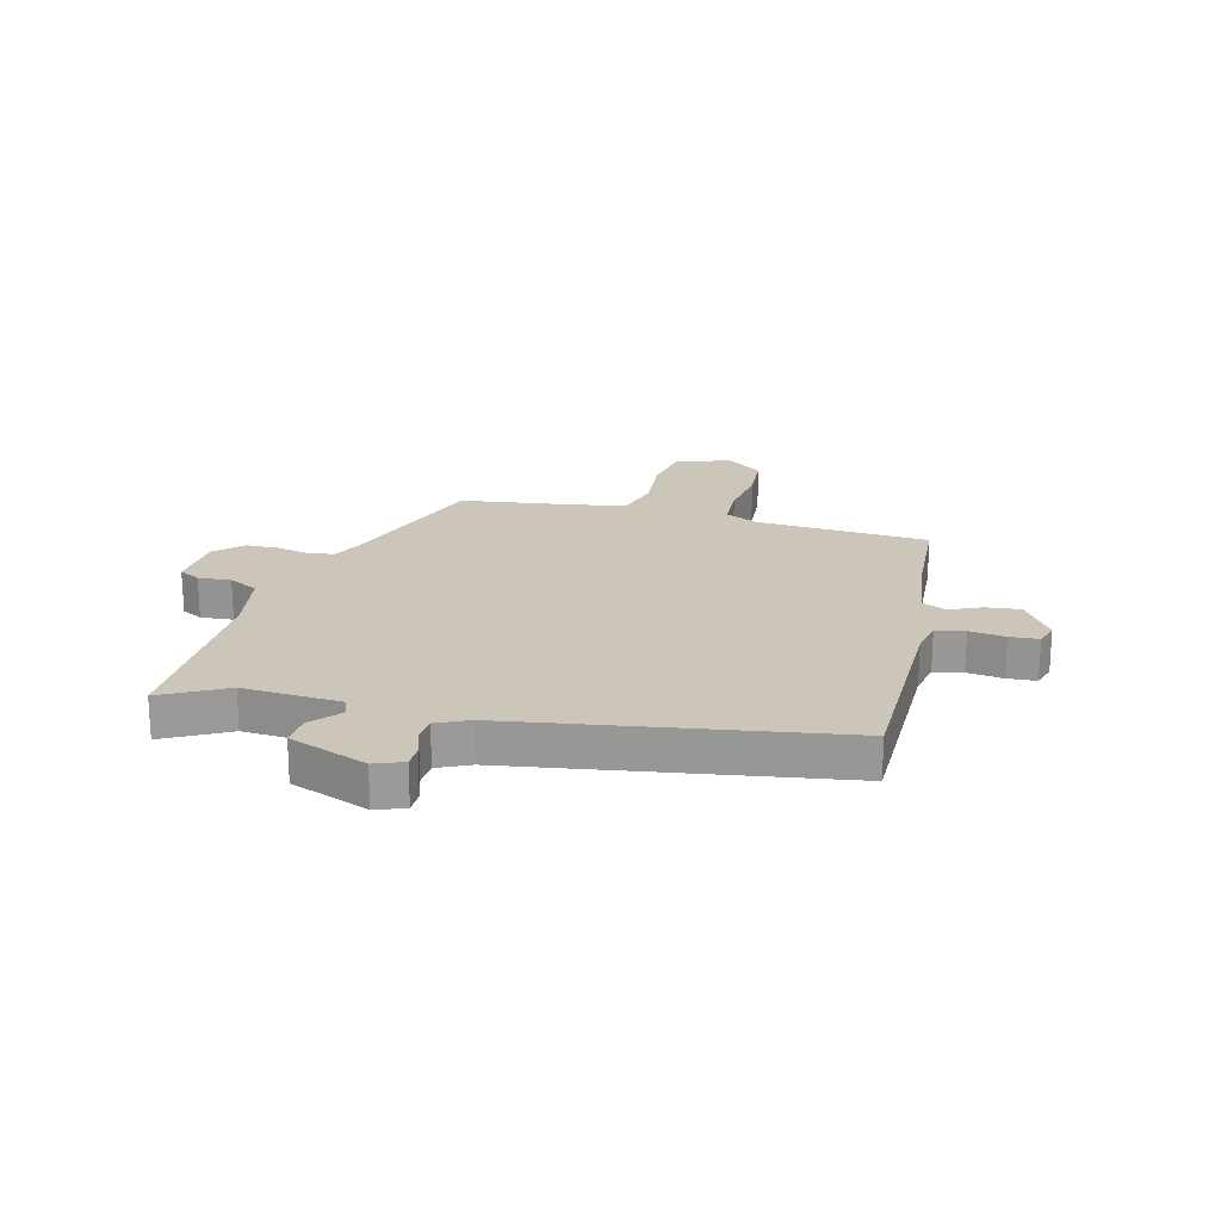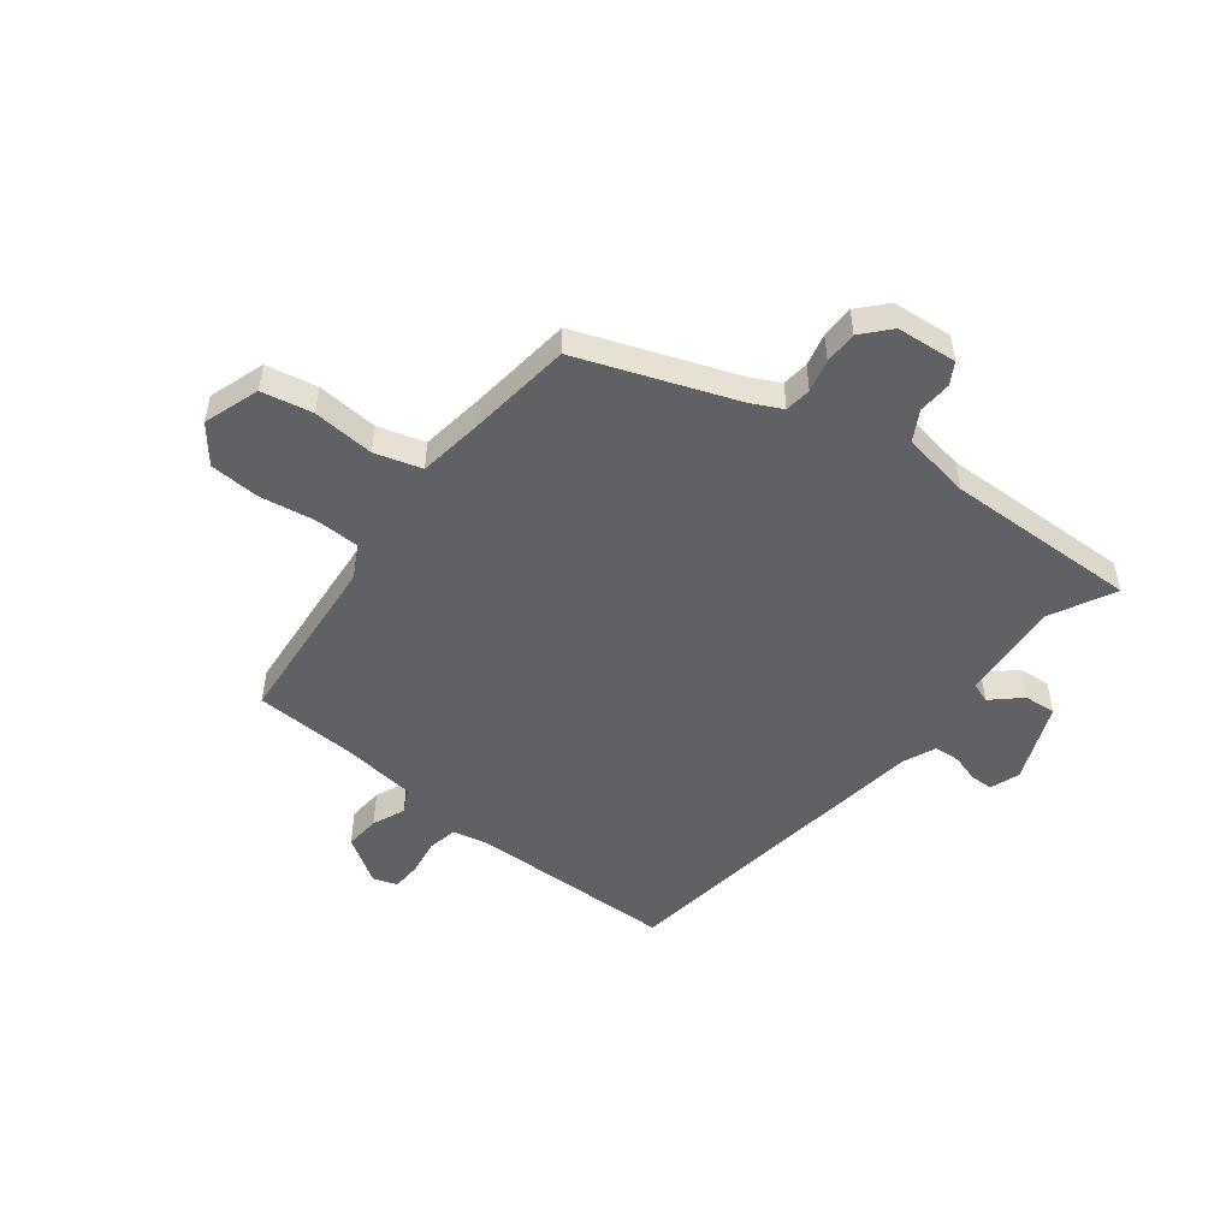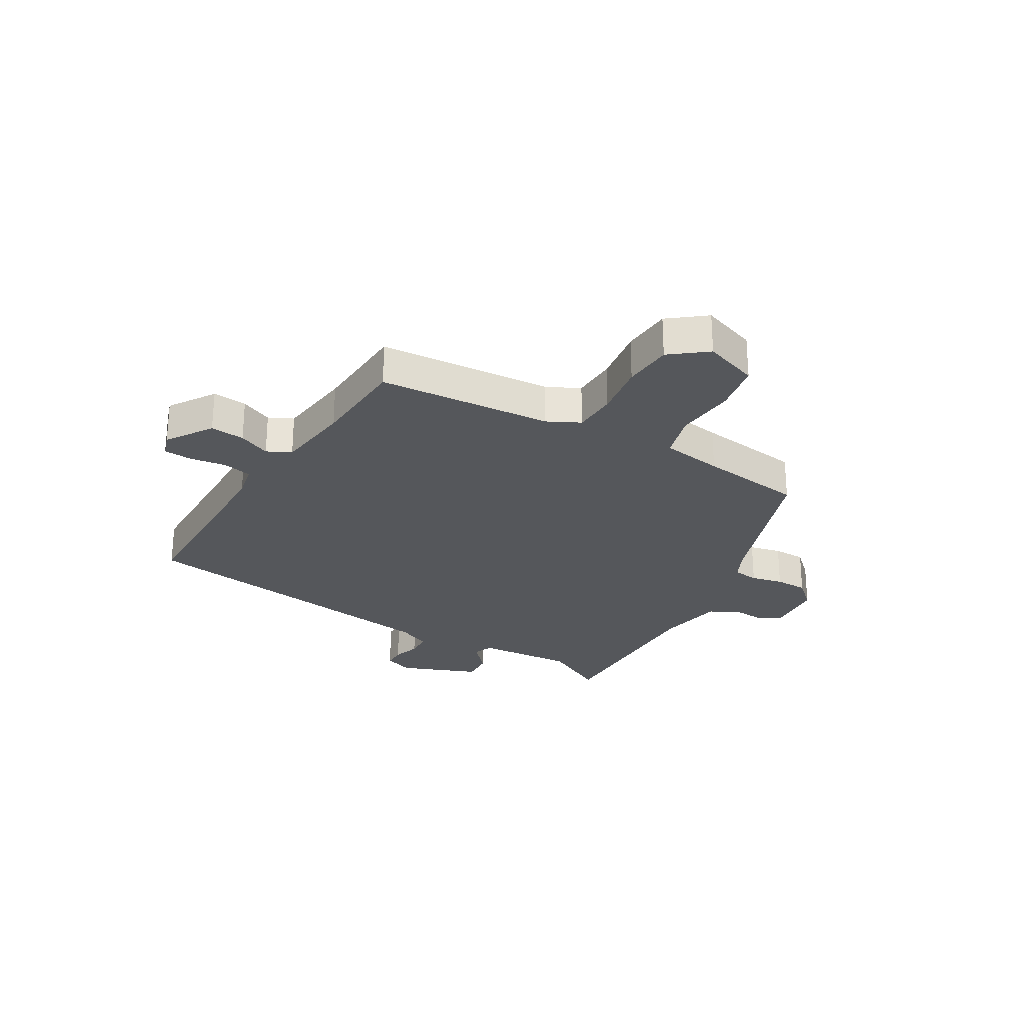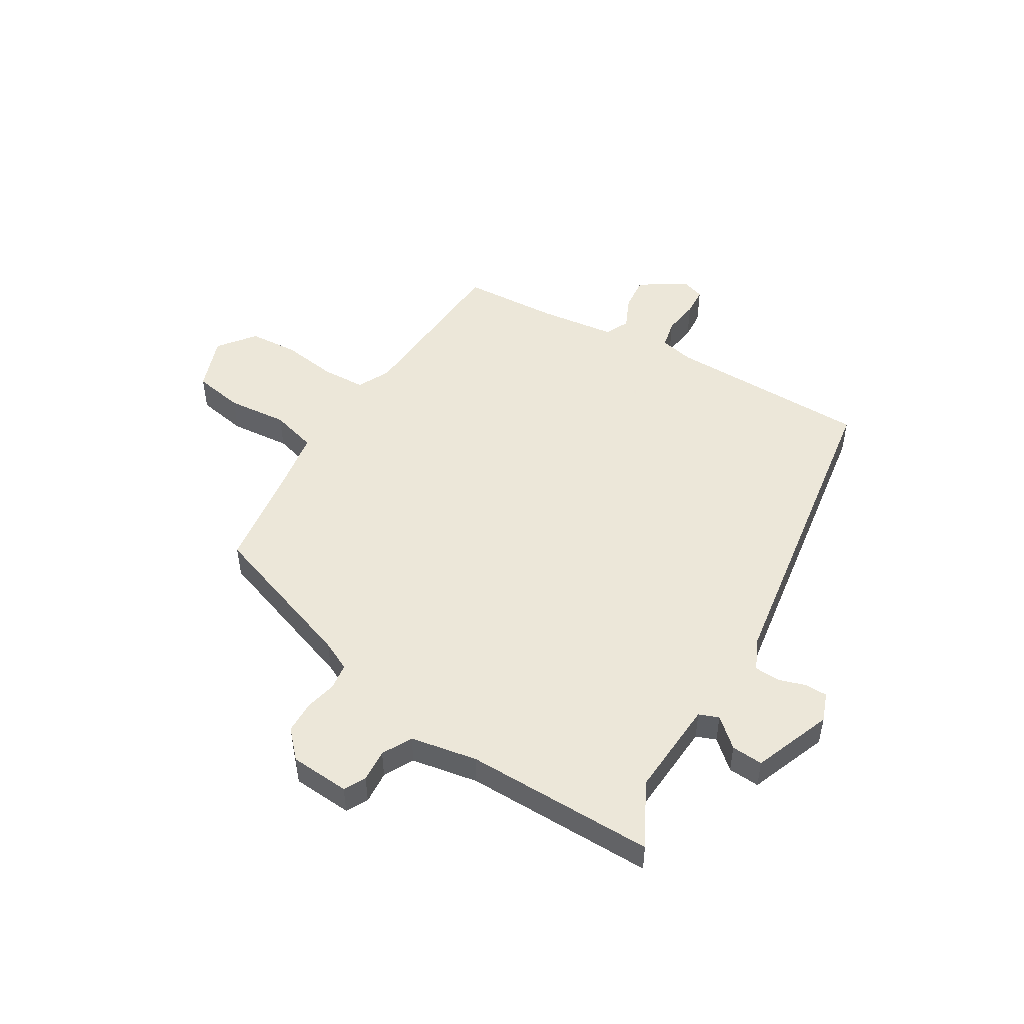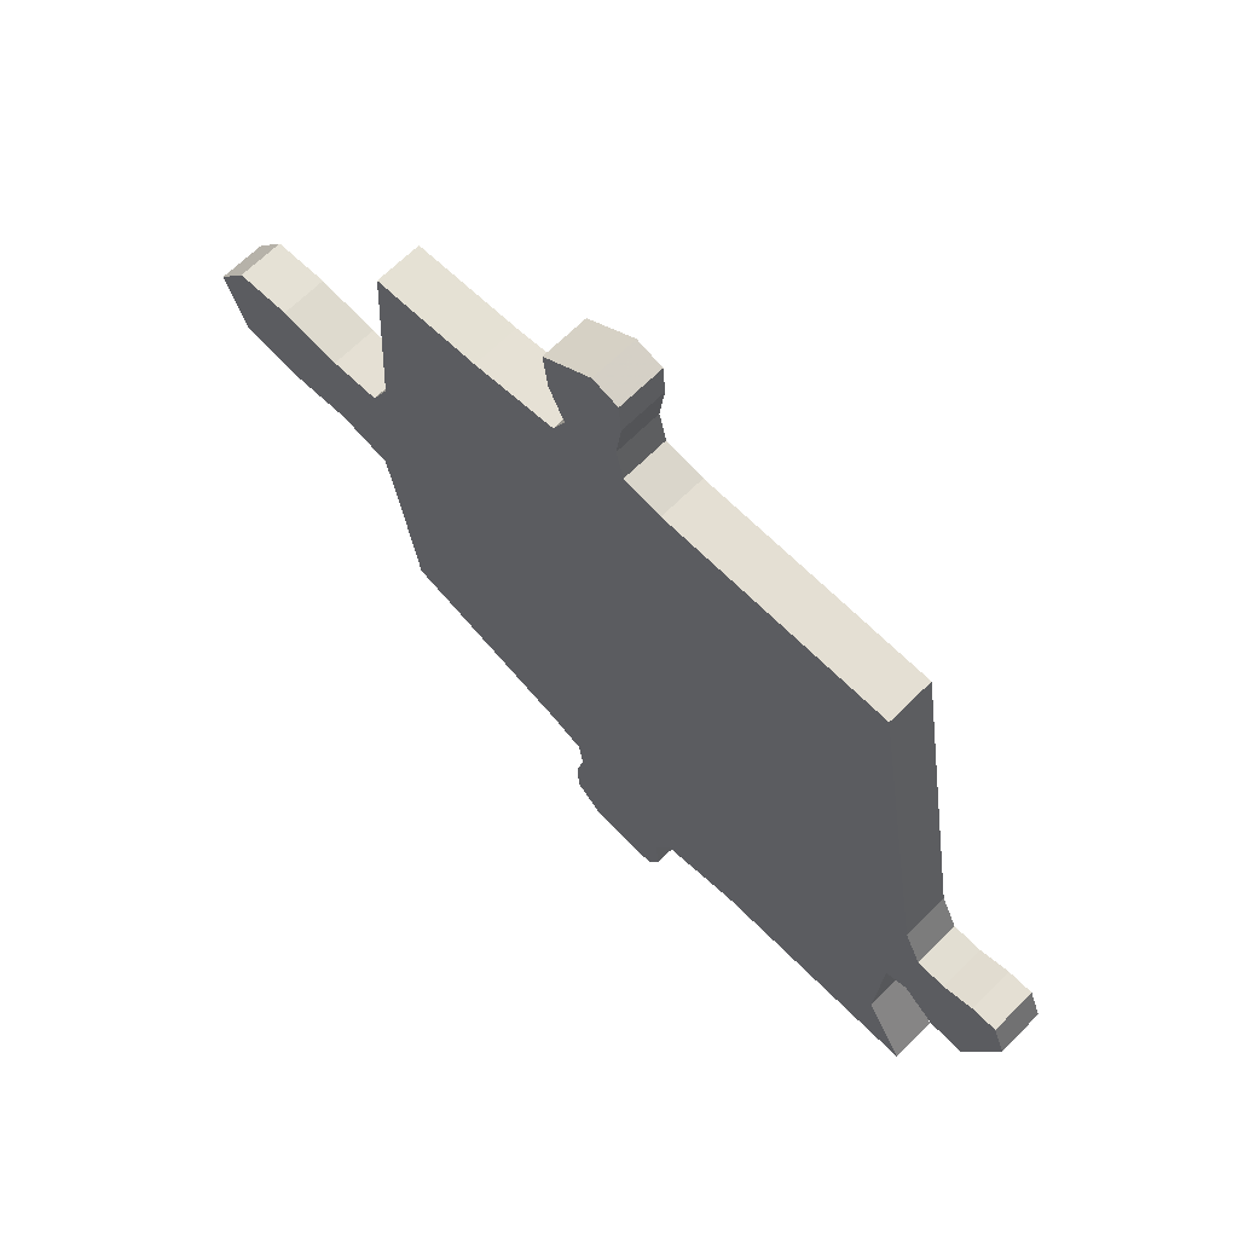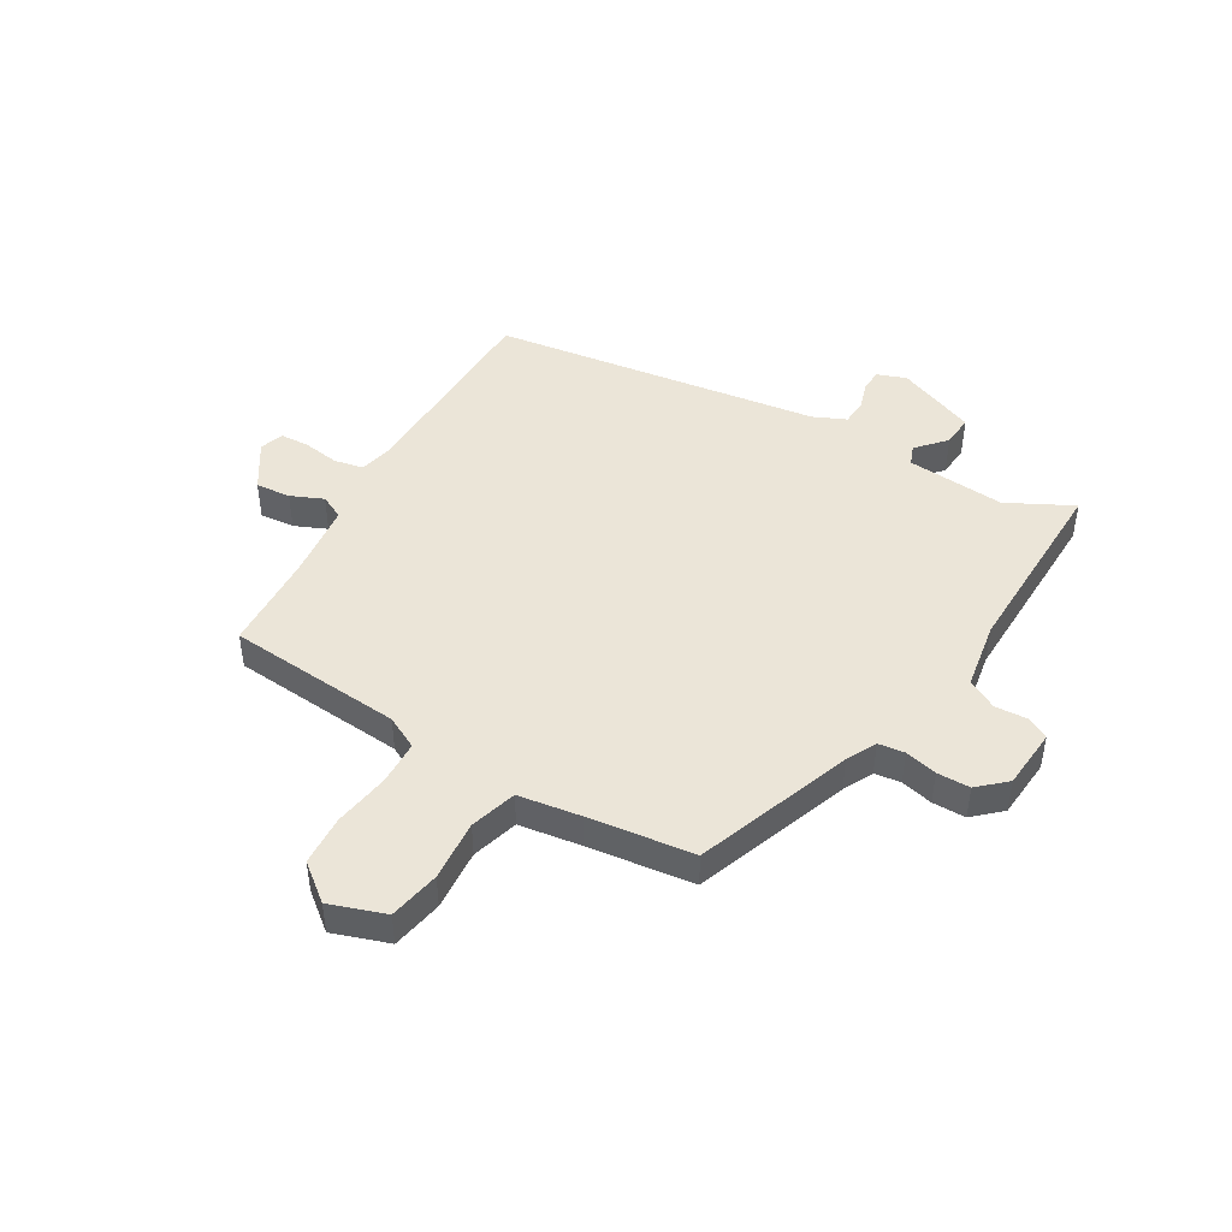
<metadata>
{"format":"obj","ext":"obj","renderer":"f3d","projection":"perspective","resolution":1024,"background":"white","views":[{"elev":21.0,"azim":-75.0,"up":"+Y"},{"elev":-50.4,"azim":143.8,"up":"+Y"},{"elev":-26.6,"azim":60.5,"up":"+Y"},{"elev":49.6,"azim":-148.2,"up":"+Y"},{"elev":66.5,"azim":-134.9,"up":"+Z"},{"elev":45.9,"azim":121.9,"up":"+Y"}]}
</metadata>
<code>
v 0.461 0.07 -0.388
v 0.185 0.07 -0.481
v 0.132 0.07 -0.506
v 0.125 0.07 -0.552
v 0.137 0.07 -0.609
v 0.135 0.07 -0.667
v 0.09 0.07 -0.714
v -0.016 0.07 -0.72
v -0.036 0.07 -0.682
v -0.031 0.07 -0.624
v -0.058 0.07 -0.571
v -0.177 0.07 -0.548
v -0.515 0.07 -0.547
v -0.453 0.07 -0.434
v -0.462 0.07 -0.26
v -0.497 0.07 -0.246
v -0.548 0.07 -0.29
v -0.604 0.07 -0.293
v -0.656 0.07 -0.153
v -0.636 0.07 -0.102
v -0.596 0.07 -0.102
v -0.548 0.07 -0.118
v -0.503 0.07 -0.116
v -0.476 0.07 -0.059
v -0.38 0.07 0.514
v -0.02 0.07 0.513
v 0.041 0.07 0.525
v 0.053 0.07 0.576
v 0.045 0.07 0.64
v 0.049 0.07 0.691
v 0.091 0.07 0.704
v 0.171 0.07 0.65
v 0.164 0.07 0.589
v 0.138 0.07 0.533
v 0.158 0.07 0.49
v 0.293 0.07 0.471
v 0.465 0.07 0.459
v 0.482 0.07 0.15
v 0.51 0.07 0.092
v 0.588 0.07 0.088
v 0.686 0.07 0.101
v 0.774 0.07 0.094
v 0.823 0.07 0.029
v 0.787 0.07 -0.068
v 0.697 0.07 -0.083
v 0.59 0.07 -0.072
v 0.508 0.07 -0.094
v 0.489 0.07 -0.203
v 0.461 0 -0.388
v 0.185 0 -0.481
v 0.132 0 -0.506
v 0.125 0 -0.552
v 0.137 0 -0.609
v 0.135 0 -0.667
v 0.09 0 -0.714
v -0.016 0 -0.72
v -0.036 0 -0.682
v -0.031 0 -0.624
v -0.058 0 -0.571
v -0.177 0 -0.548
v -0.515 0 -0.547
v -0.453 0 -0.434
v -0.462 0 -0.26
v -0.497 0 -0.246
v -0.548 0 -0.29
v -0.604 0 -0.293
v -0.656 0 -0.153
v -0.636 0 -0.102
v -0.596 0 -0.102
v -0.548 0 -0.118
v -0.503 0 -0.116
v -0.476 0 -0.059
v -0.38 0 0.514
v -0.02 0 0.513
v 0.041 0 0.525
v 0.053 0 0.576
v 0.045 0 0.64
v 0.049 0 0.691
v 0.091 0 0.704
v 0.171 0 0.65
v 0.164 0 0.589
v 0.138 0 0.533
v 0.158 0 0.49
v 0.293 0 0.471
v 0.465 0 0.459
v 0.482 0 0.15
v 0.51 0 0.092
v 0.588 0 0.088
v 0.686 0 0.101
v 0.774 0 0.094
v 0.823 0 0.029
v 0.787 0 -0.068
v 0.697 0 -0.083
v 0.59 0 -0.072
v 0.508 0 -0.094
v 0.489 0 -0.203
f 43 44 45 46
f 43 46 47
f 40 41 42 43
f 39 40 43 47
f 38 39 47 48
f 36 37 38 48
f 31 32 33 34
f 29 30 31 34
f 28 29 34 35
f 27 28 35
f 26 27 35
f 24 25 26 35
f 23 24 35 36
f 19 20 21 22
f 19 22 23
f 16 17 18 19
f 15 16 19 23
f 12 13 14
f 11 12 14 15
f 7 8 9 10
f 7 10 11
f 4 5 6 7
f 3 4 7 11
f 2 3 11 15
f 15 23 36 48
f 1 2 15 48
f 94 93 92 91
f 95 94 91
f 91 90 89 88
f 95 91 88 87
f 96 95 87 86
f 96 86 85 84
f 82 81 80 79
f 82 79 78 77
f 83 82 77 76
f 83 76 75
f 83 75 74
f 83 74 73 72
f 84 83 72 71
f 70 69 68 67
f 71 70 67
f 67 66 65 64
f 71 67 64 63
f 62 61 60
f 63 62 60 59
f 58 57 56 55
f 59 58 55
f 55 54 53 52
f 59 55 52 51
f 63 59 51 50
f 96 84 71 63
f 96 63 50 49
f 1 49 50 2
f 2 50 51 3
f 3 51 52 4
f 4 52 53 5
f 5 53 54 6
f 6 54 55 7
f 7 55 56 8
f 8 56 57 9
f 9 57 58 10
f 10 58 59 11
f 11 59 60 12
f 12 60 61 13
f 13 61 62 14
f 14 62 63 15
f 15 63 64 16
f 16 64 65 17
f 17 65 66 18
f 18 66 67 19
f 19 67 68 20
f 20 68 69 21
f 21 69 70 22
f 22 70 71 23
f 23 71 72 24
f 24 72 73 25
f 25 73 74 26
f 26 74 75 27
f 27 75 76 28
f 28 76 77 29
f 29 77 78 30
f 30 78 79 31
f 31 79 80 32
f 32 80 81 33
f 33 81 82 34
f 34 82 83 35
f 35 83 84 36
f 36 84 85 37
f 37 85 86 38
f 38 86 87 39
f 39 87 88 40
f 40 88 89 41
f 41 89 90 42
f 42 90 91 43
f 43 91 92 44
f 44 92 93 45
f 45 93 94 46
f 46 94 95 47
f 47 95 96 48
f 48 96 49 1

</code>
